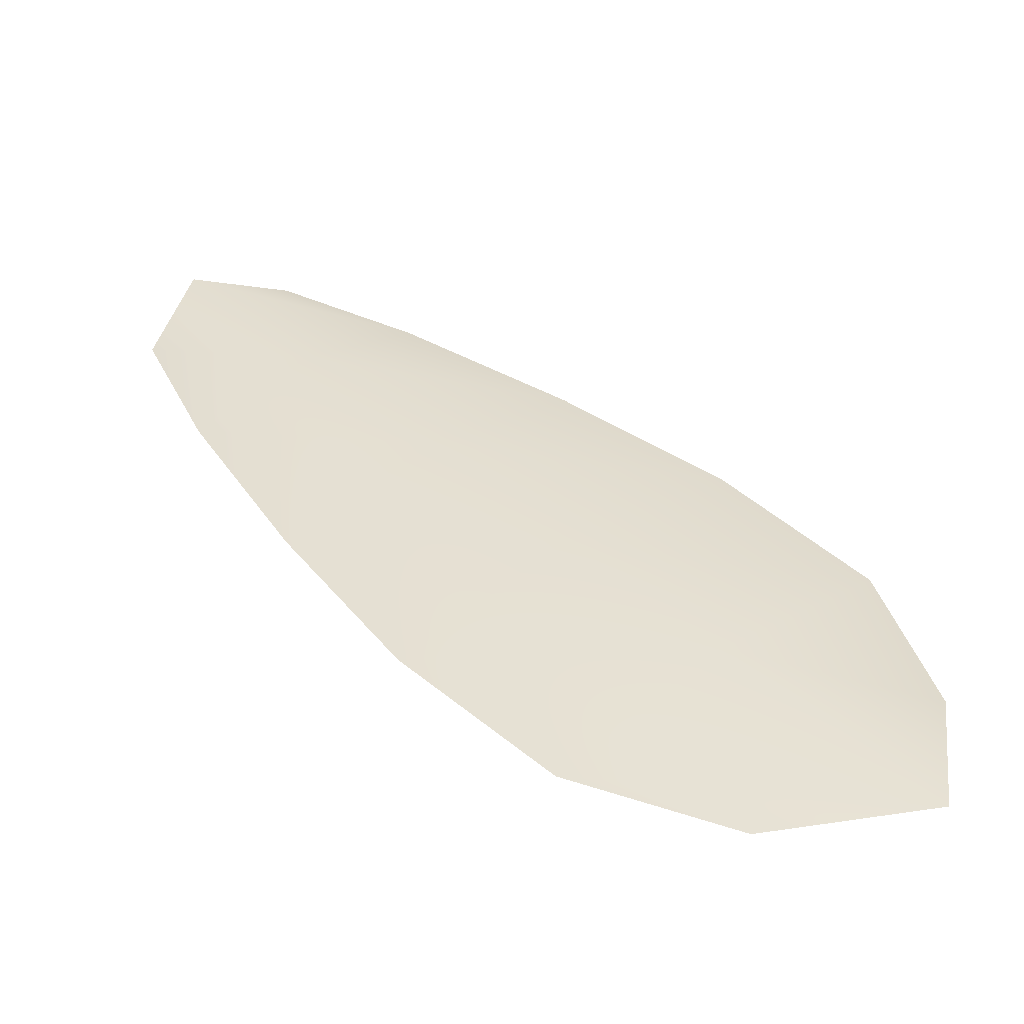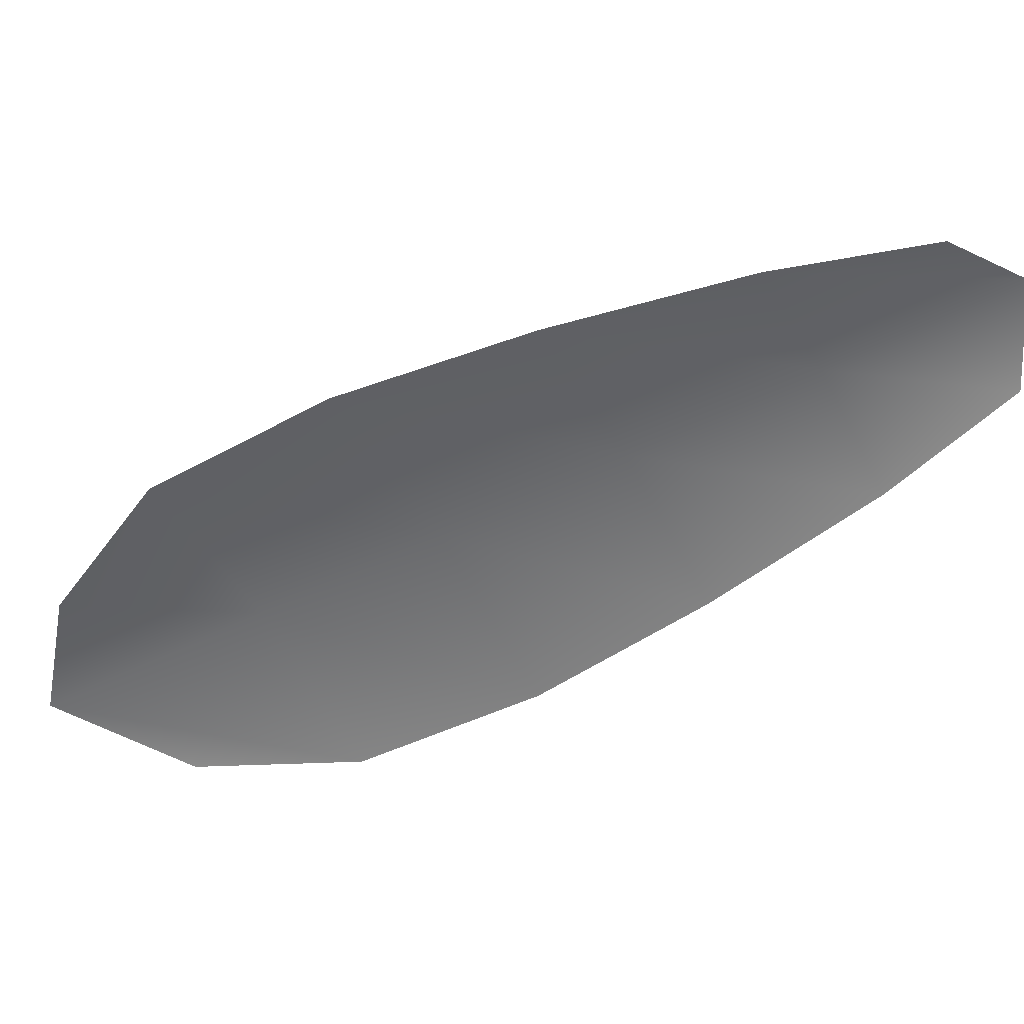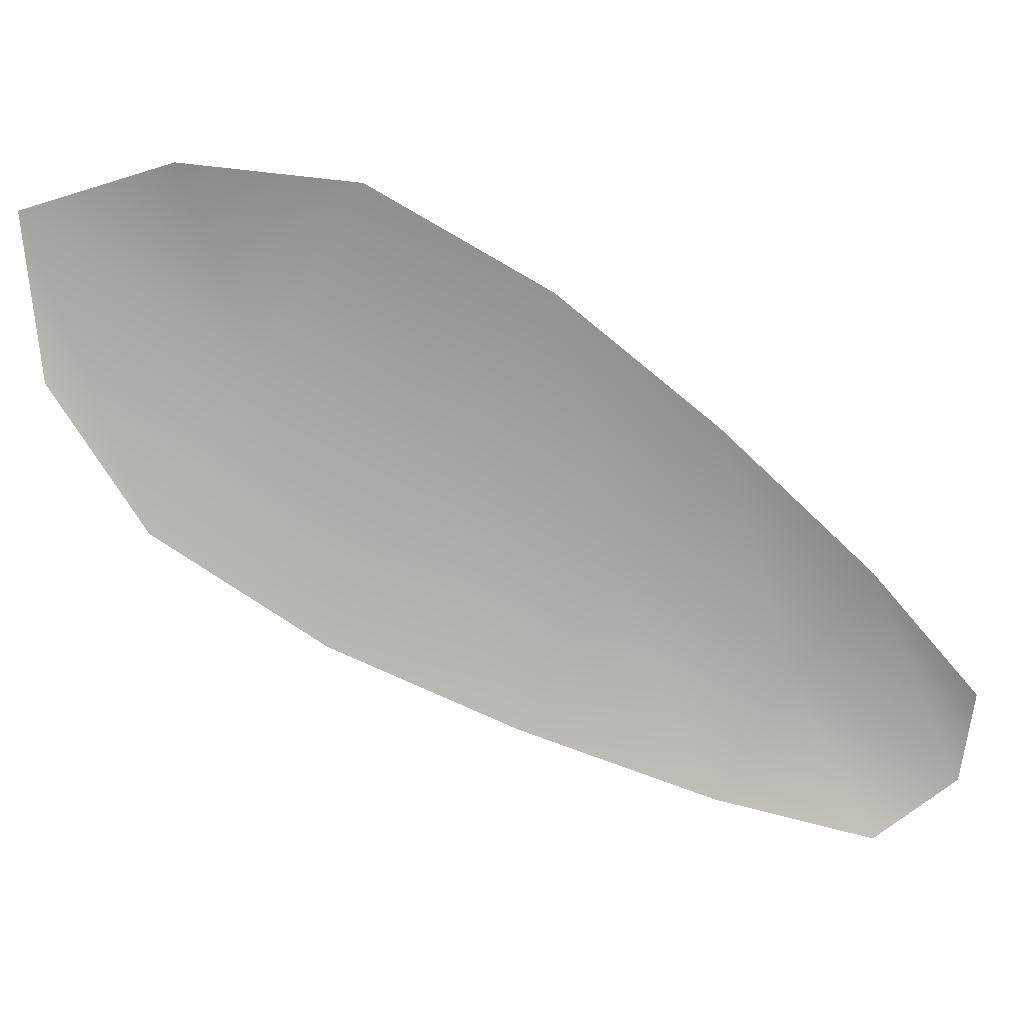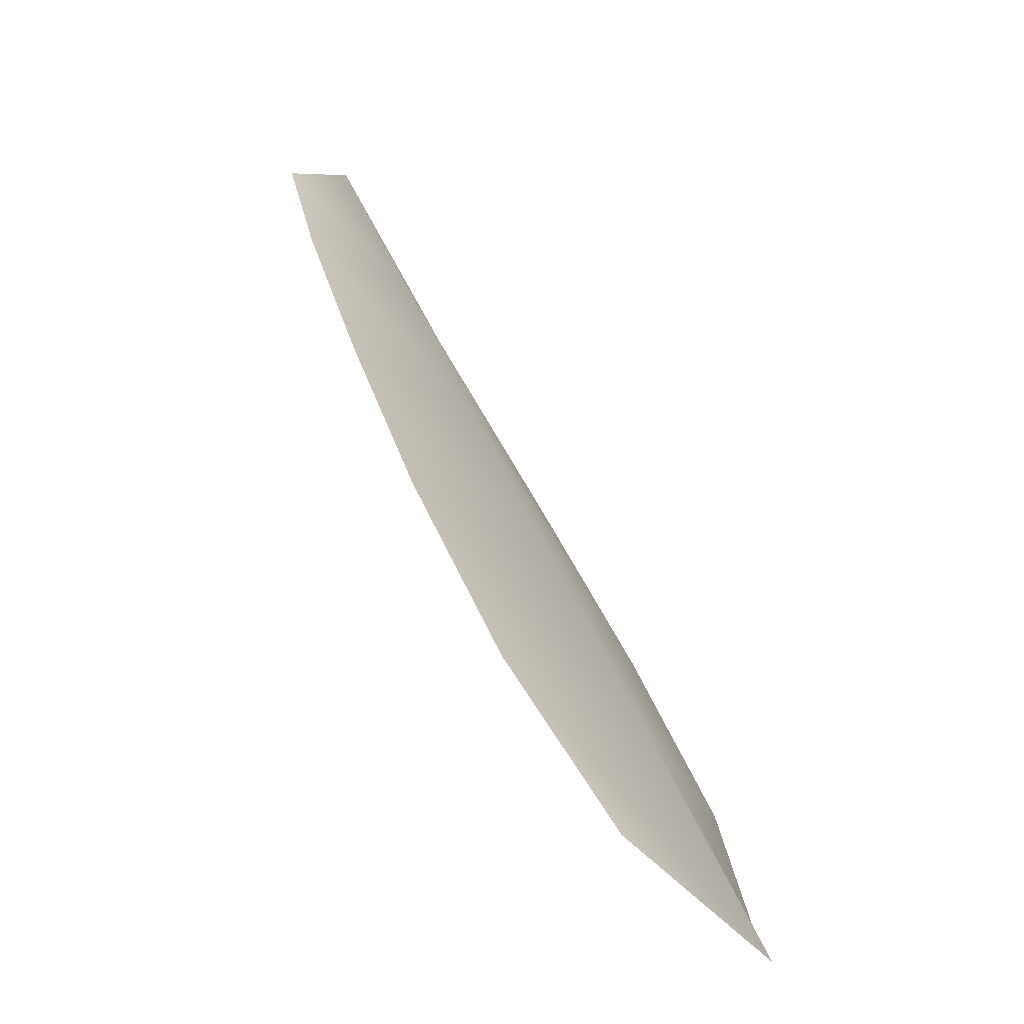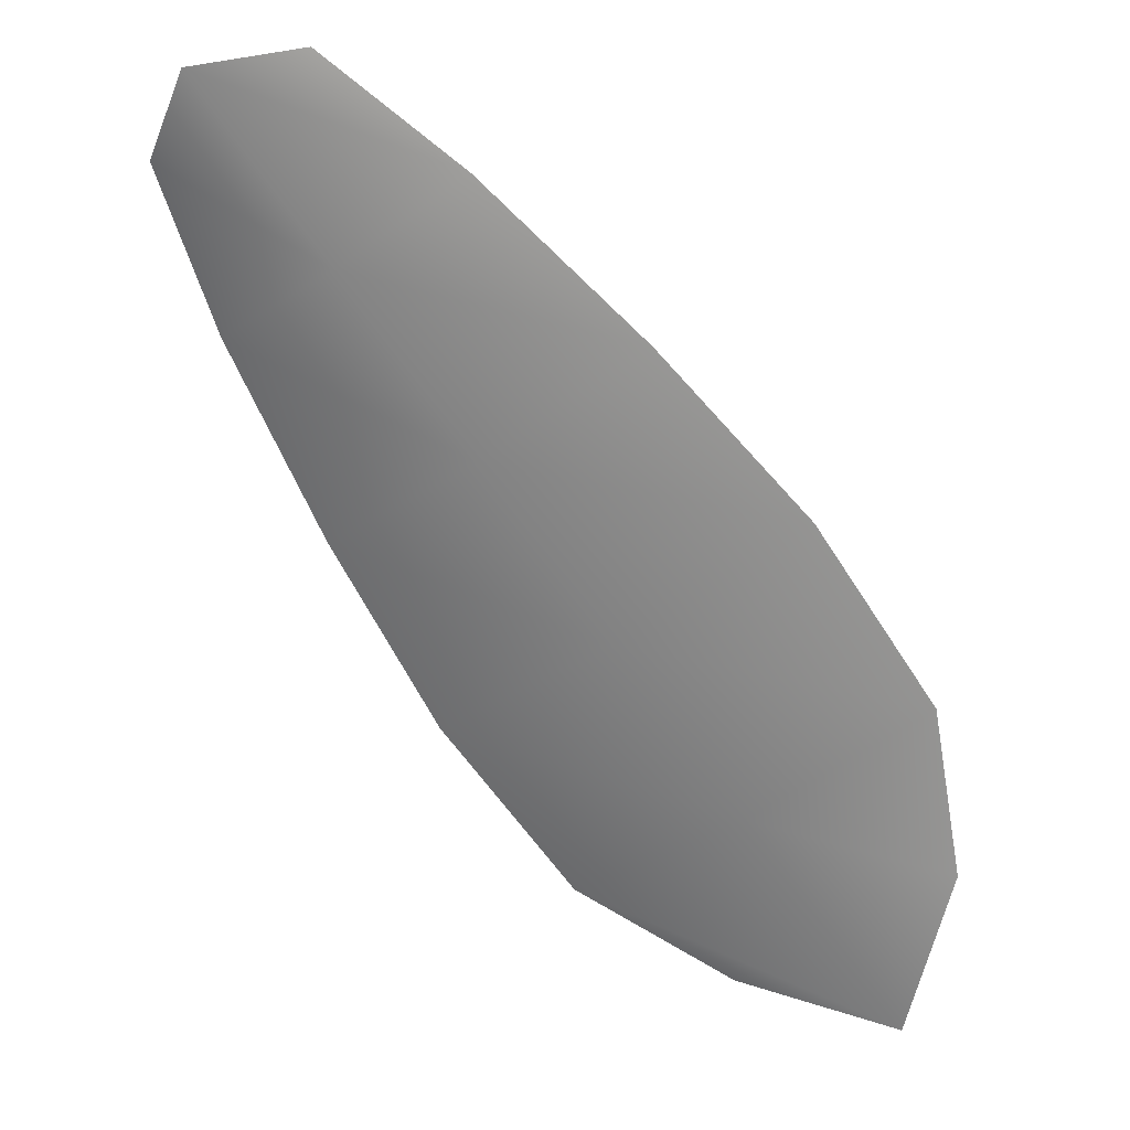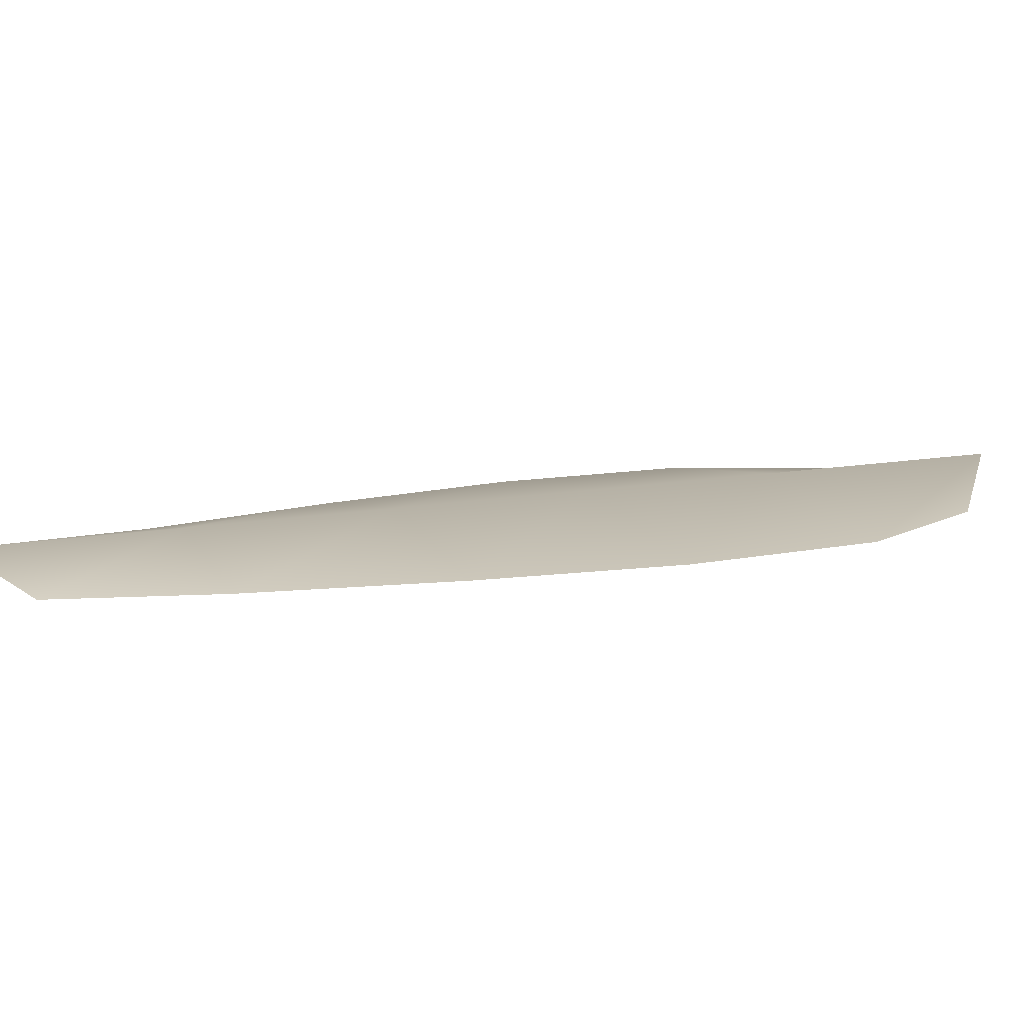
<metadata>
{"format":"obj","ext":"obj","renderer":"f3d","projection":"perspective","resolution":1024,"background":"white","views":[{"elev":37.8,"azim":-5.1,"up":"+Z"},{"elev":-53.6,"azim":154.4,"up":"+Z"},{"elev":-74.4,"azim":93.9,"up":"+Z"},{"elev":-72.5,"azim":-51.6,"up":"+Y"},{"elev":27.3,"azim":11.5,"up":"+Y"},{"elev":12.2,"azim":-78.4,"up":"+Z"}]}
</metadata>
<code>
o feather_flight_tertiary_034
v 0.1164 0.1051 0.02317
v 0.1152 0.1043 0.02317
v 0.1209 0.09931 0.02317
v 0.1194 0.09816 0.02317
v 0.1156 0.105 0.0234
v 0.1206 0.09807 0.0234
v 0.1175 0.1043 0.02317
v 0.1187 0.1032 0.02317
v 0.1198 0.102 0.02317
v 0.1207 0.1007 0.02317
v 0.1181 0.09881 0.02317
v 0.1171 0.1001 0.02317
v 0.1164 0.1015 0.02317
v 0.1157 0.103 0.02317
v 0.1166 0.1037 0.0234
v 0.1175 0.1024 0.0234
v 0.1185 0.1011 0.0234
v 0.1194 0.09974 0.0234
f 18 10 3 6
f 11 18 6 4
f 5 1 7 15
f 15 7 8 16
f 16 8 9 17
f 17 9 10 18
f 2 5 15 14
f 14 15 16 13
f 13 16 17 12
f 12 17 18 11

</code>
